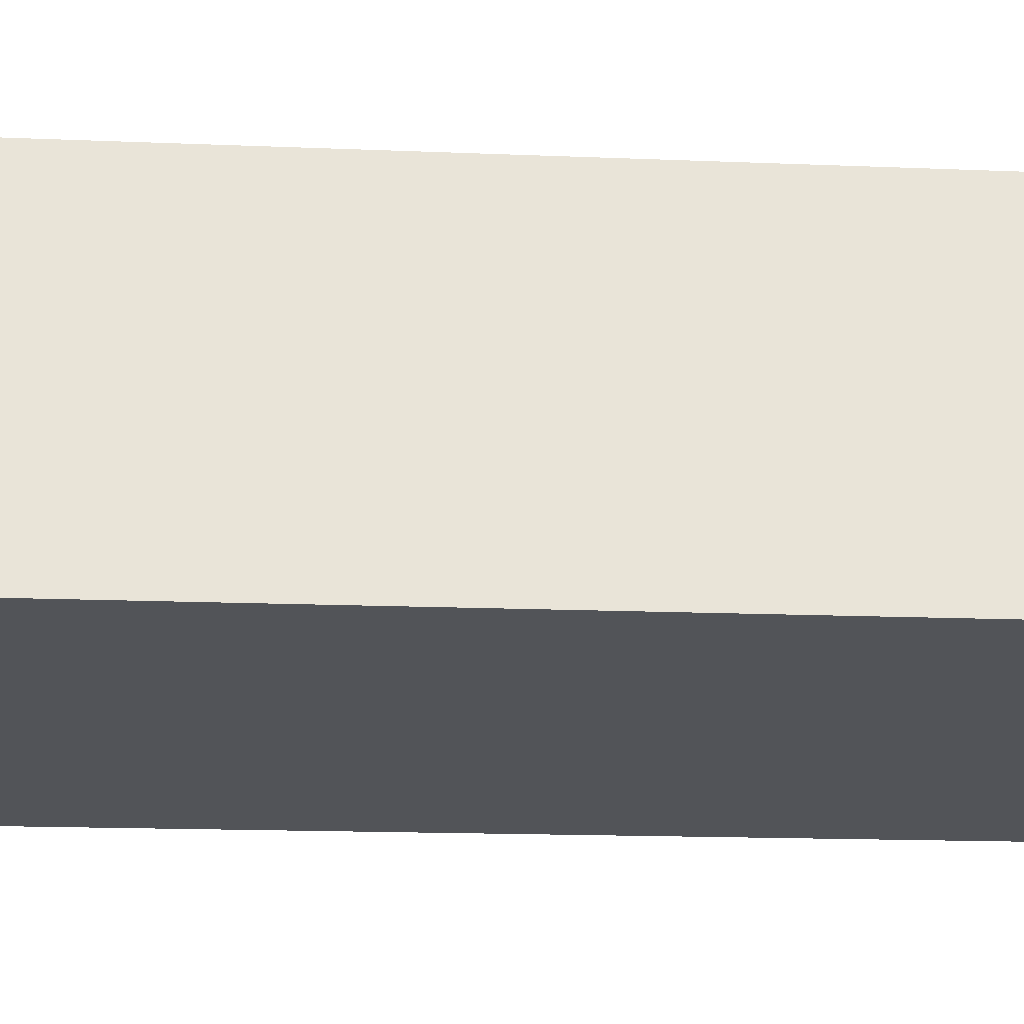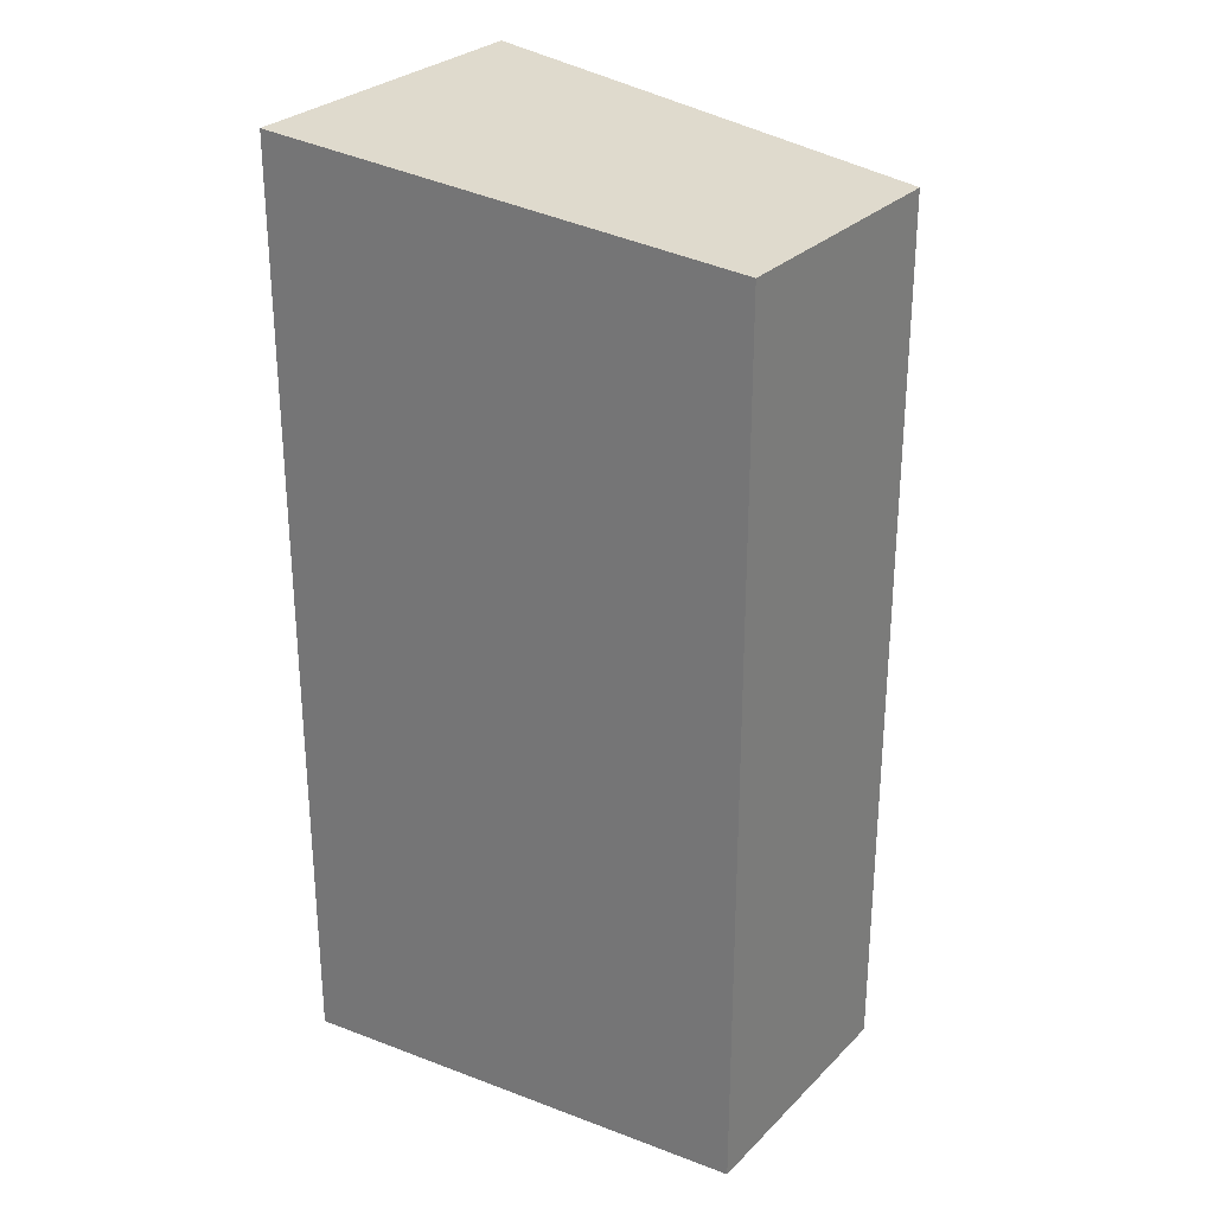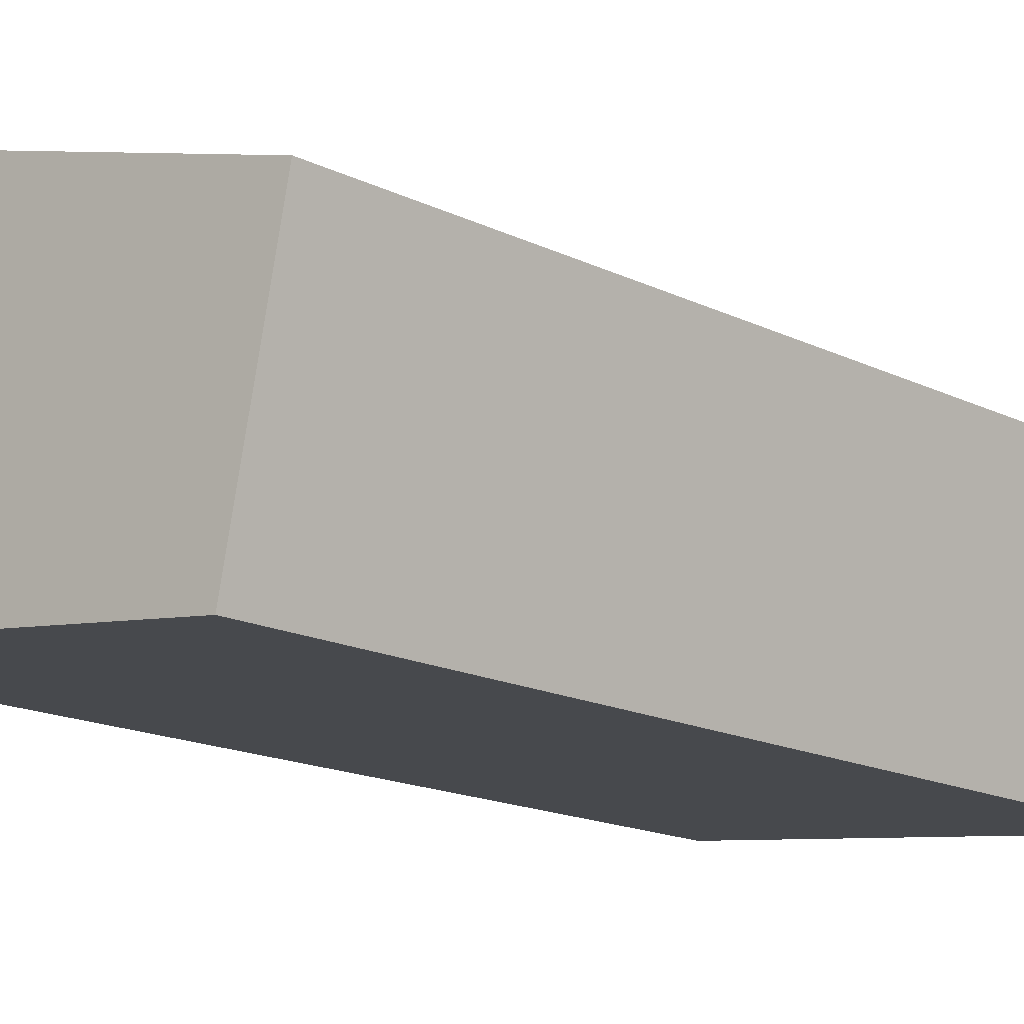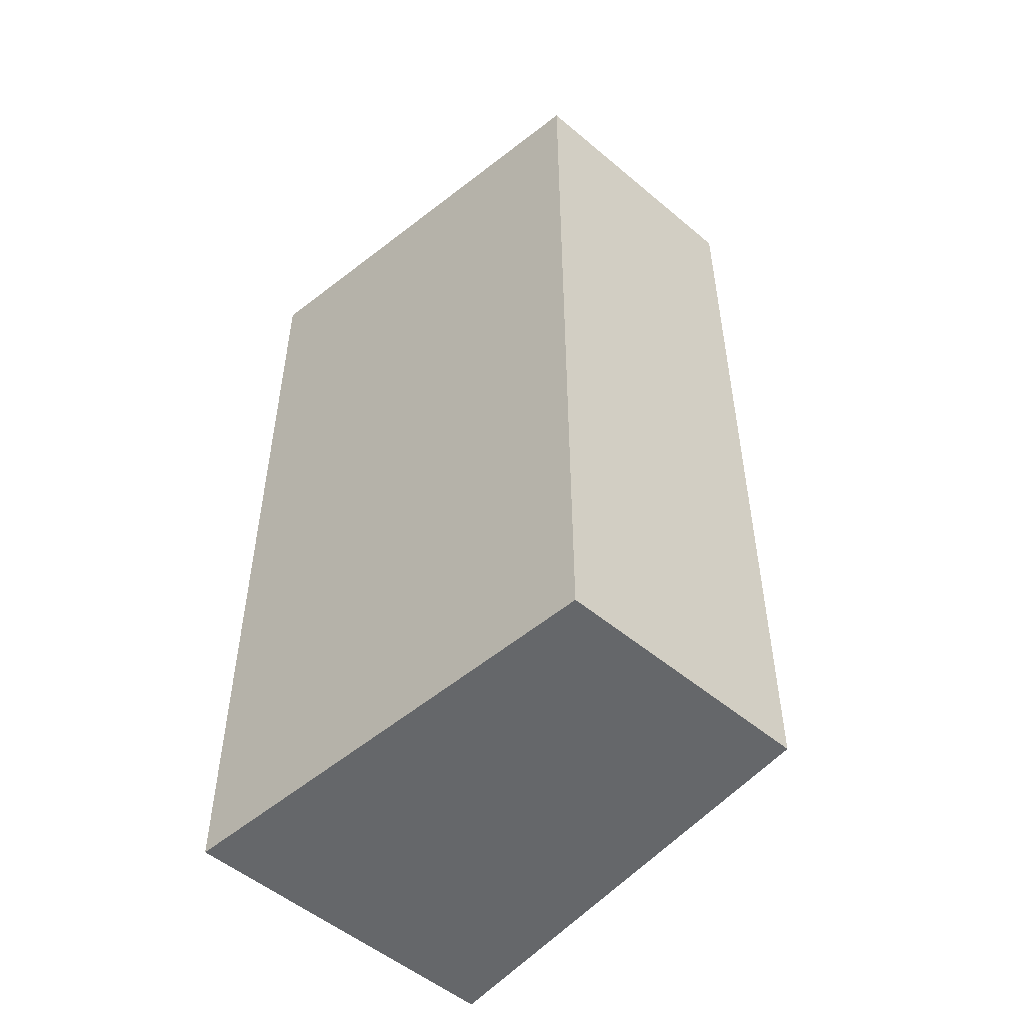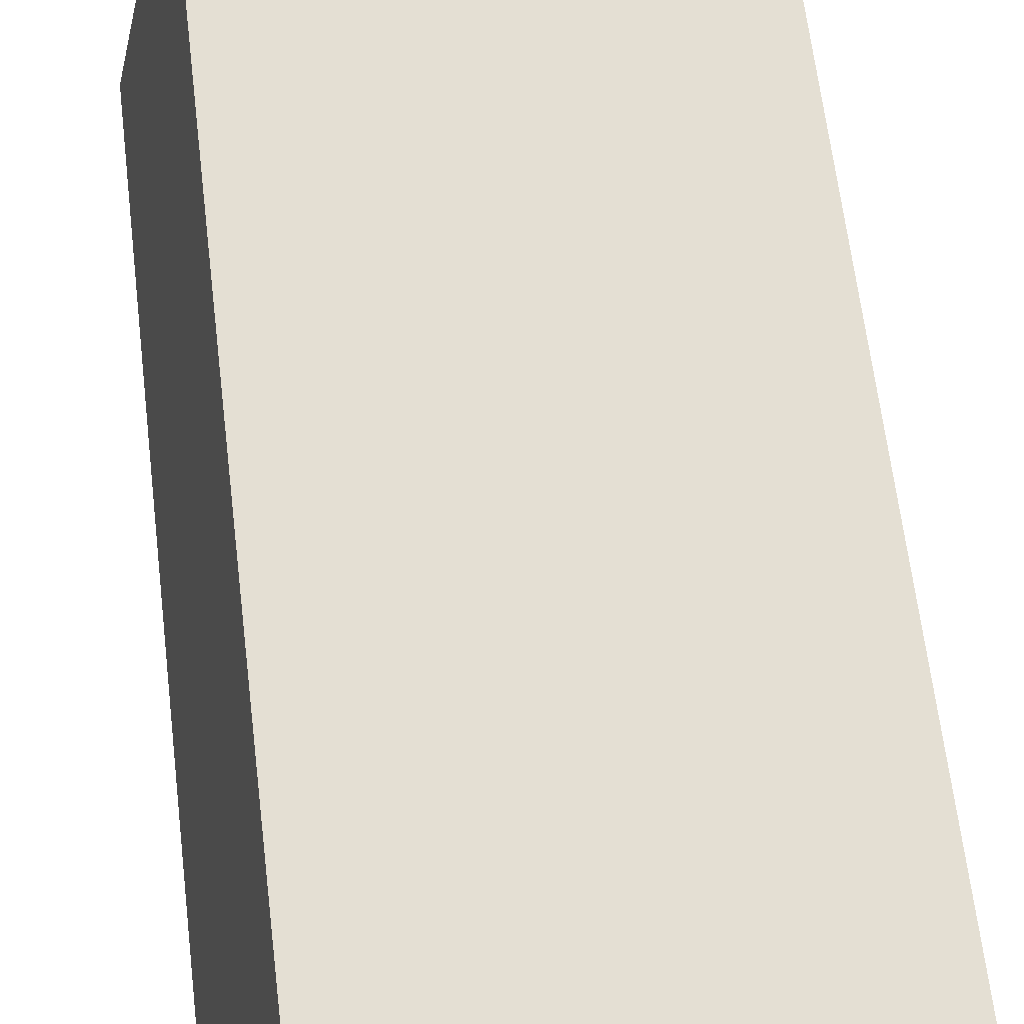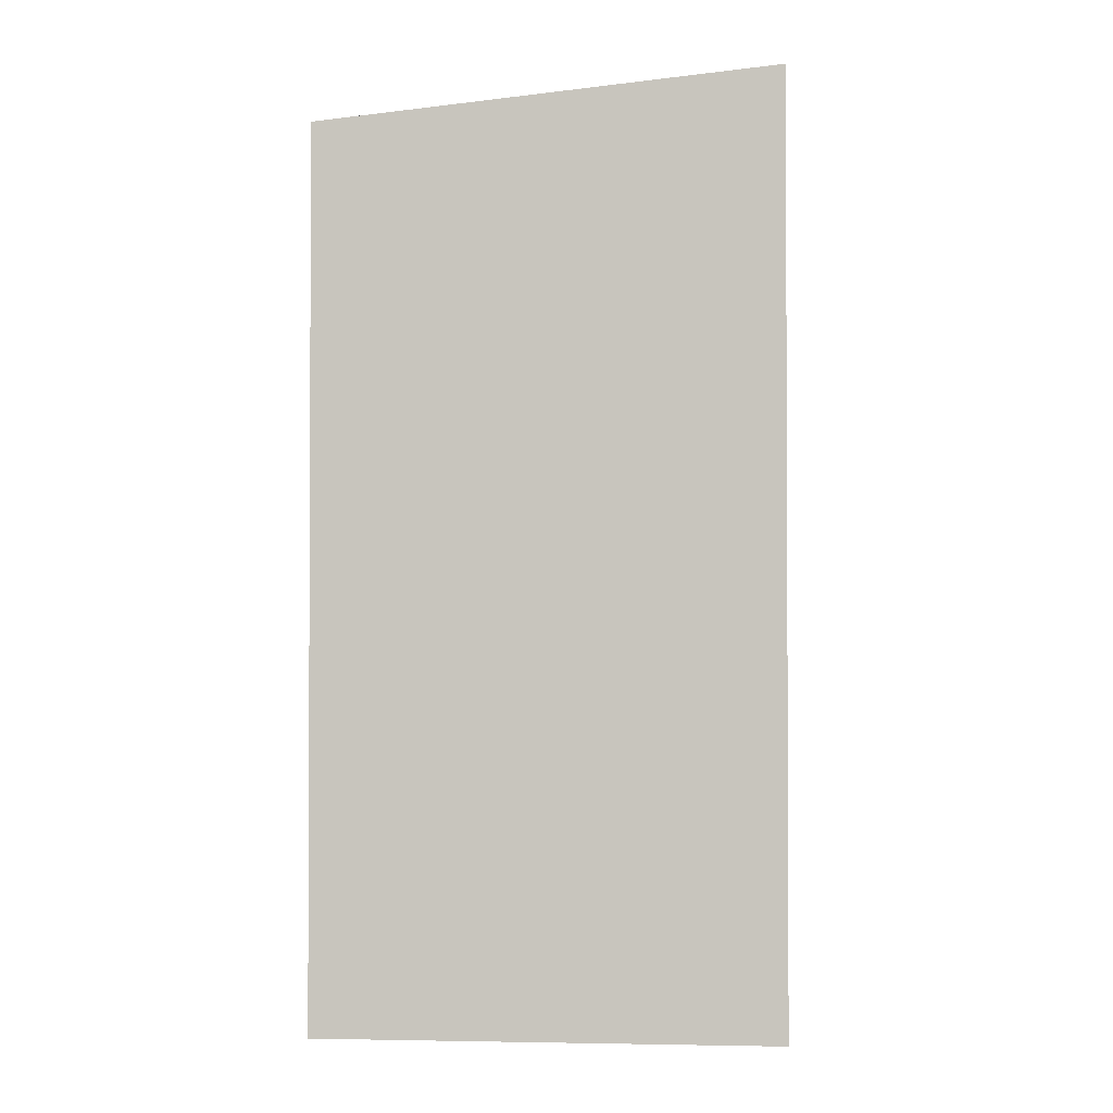
<metadata>
{"format":"obj","ext":"obj","renderer":"f3d","projection":"perspective","resolution":1024,"background":"white","views":[{"elev":-15.8,"azim":85.0,"up":"+Z"},{"elev":28.6,"azim":-157.7,"up":"+Y"},{"elev":-16.9,"azim":-134.2,"up":"+Z"},{"elev":-52.0,"azim":-144.8,"up":"+Y"},{"elev":65.5,"azim":173.1,"up":"+Z"},{"elev":-1.7,"azim":-11.4,"up":"+Y"}]}
</metadata>
<code>
v  4.47 9.368 1.092
v  3.203 9.239 0.933
v  4.427 9.368 1.289
v  5.145 9.368 -1.971
v  0 8.899 5.449e-16
v  0.567 8.9 -2.548
v  0 0 0
v  4.427 -7.893e-17 1.289
v  3.203 -5.713e-17 0.933
v  5.145 1.207e-16 -1.971
v  4.47 -6.687e-17 1.092
v  0.567 1.56e-16 -2.548
g defaultobject
f 1 2 3
f 2 1 4
f 2 4 5
f 5 4 6
f 7 2 5
f 2 7 3
f 3 7 8
f 8 7 9
f 8 1 3
f 1 8 4
f 4 8 10
f 10 8 11
f 10 6 4
f 6 10 12
f 12 5 6
f 5 12 7
f 9 11 8
f 11 9 10
f 10 9 7
f 10 7 12

</code>
